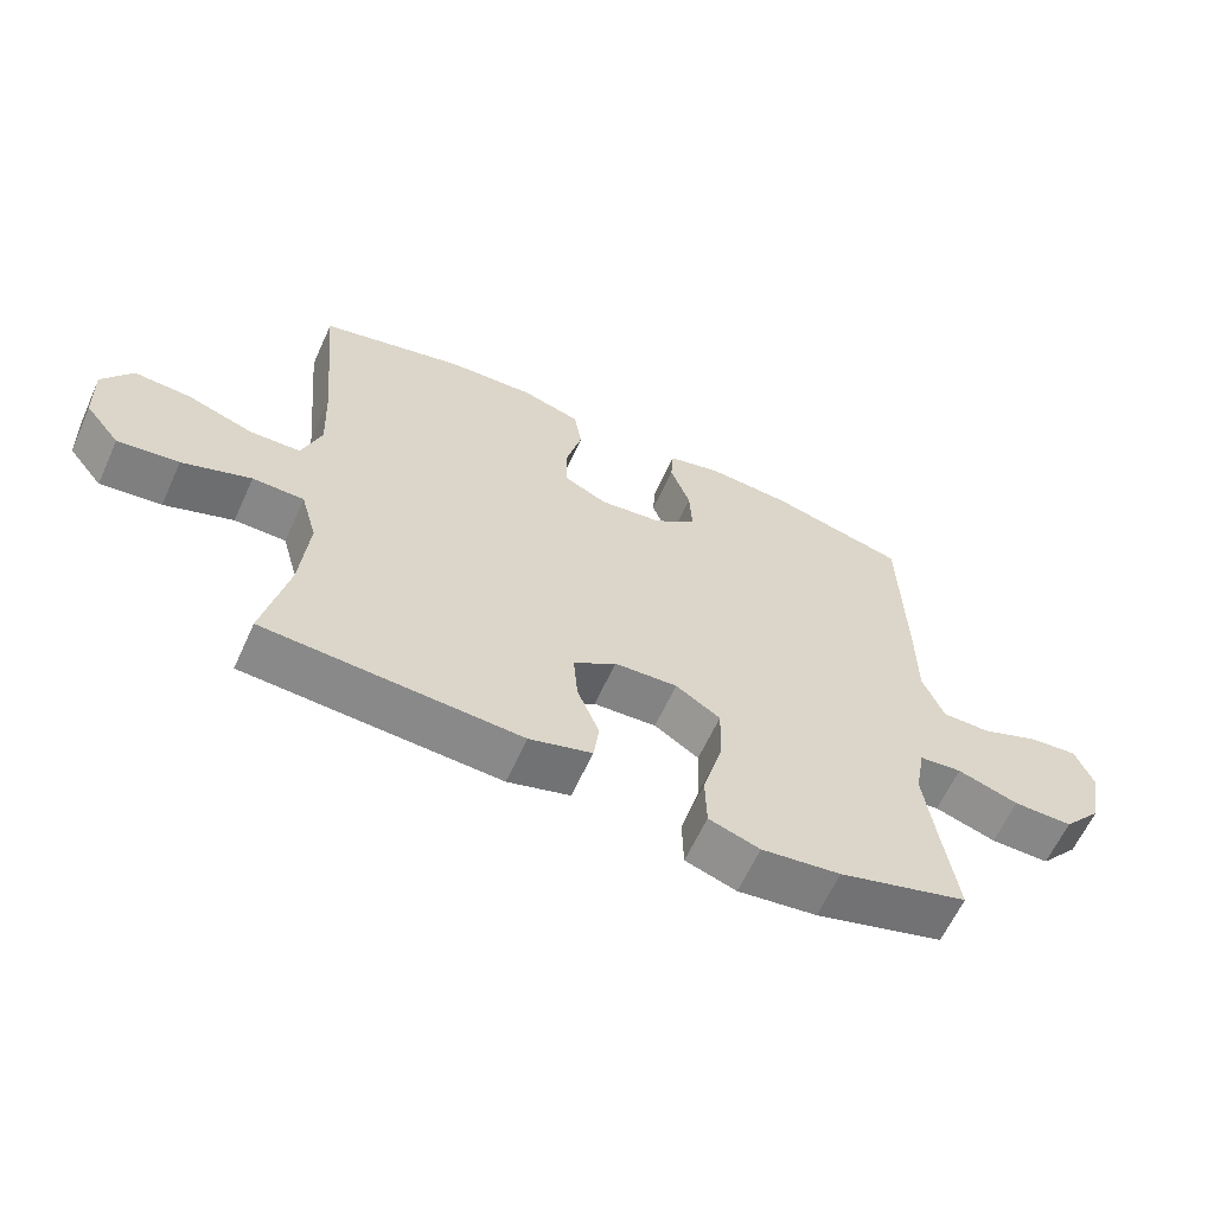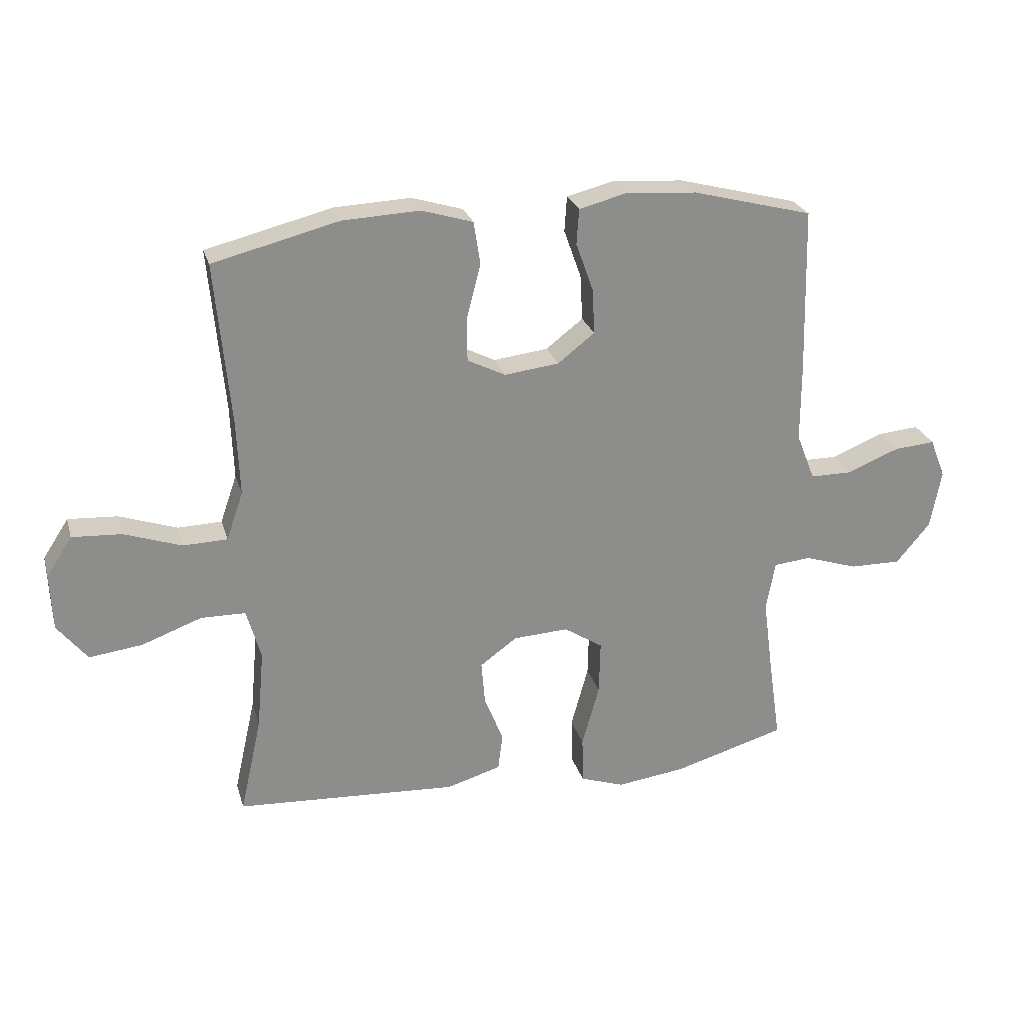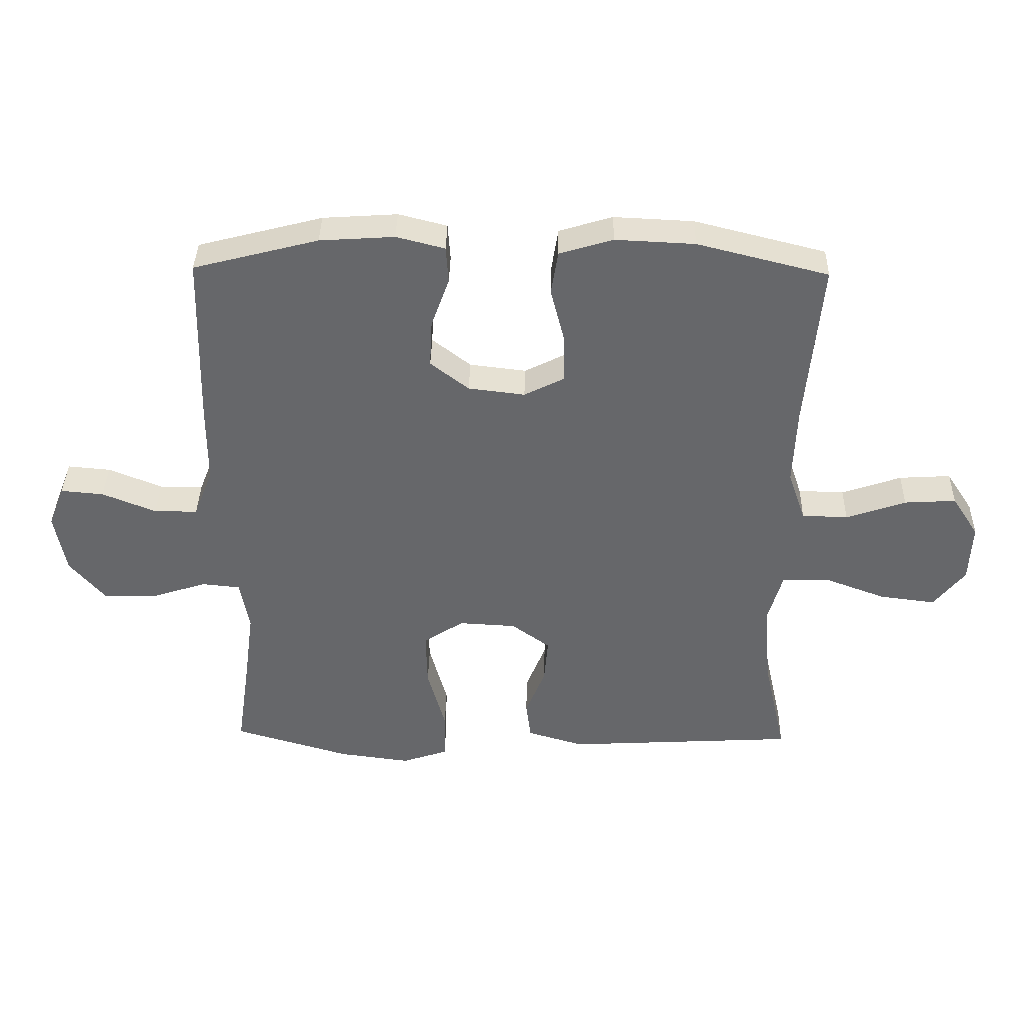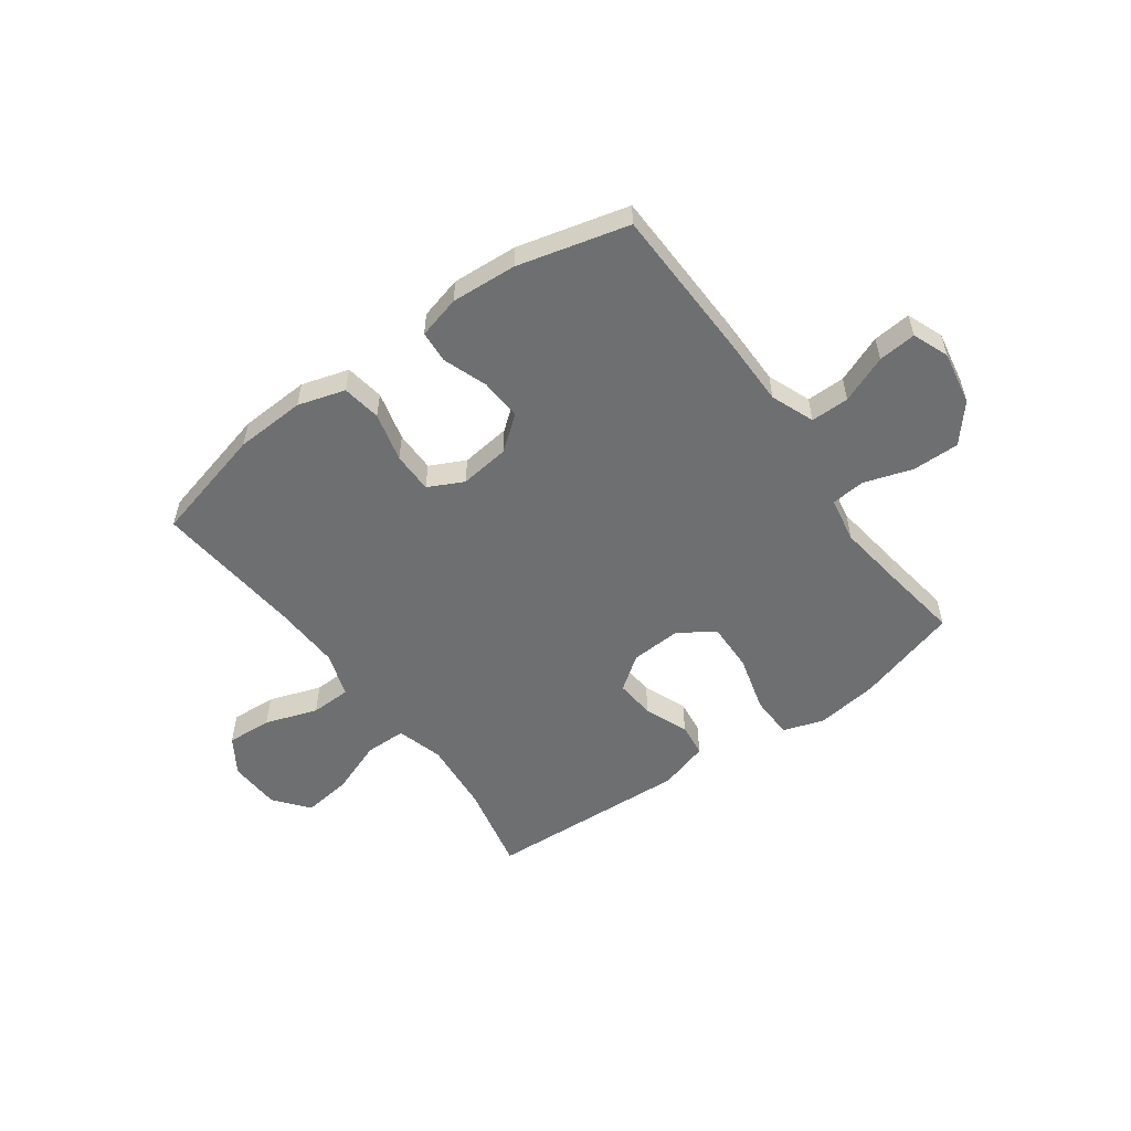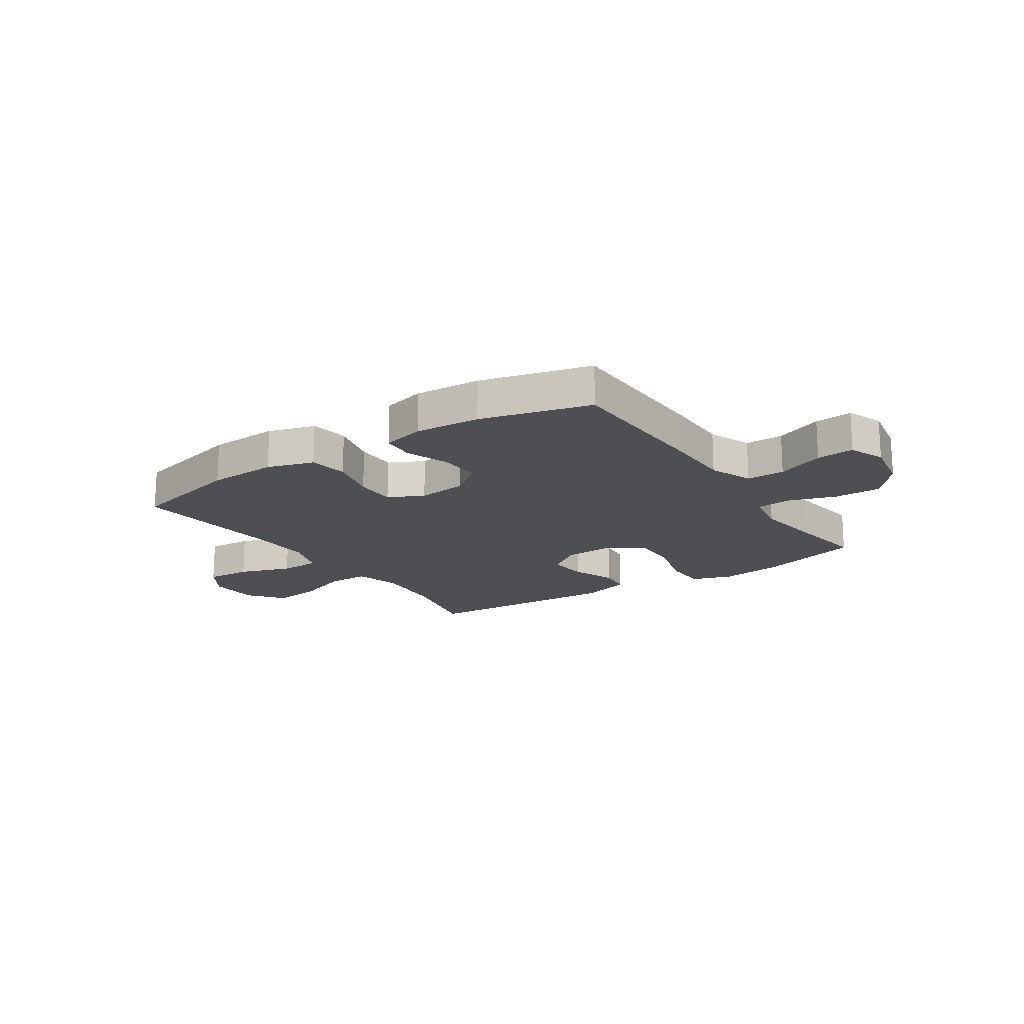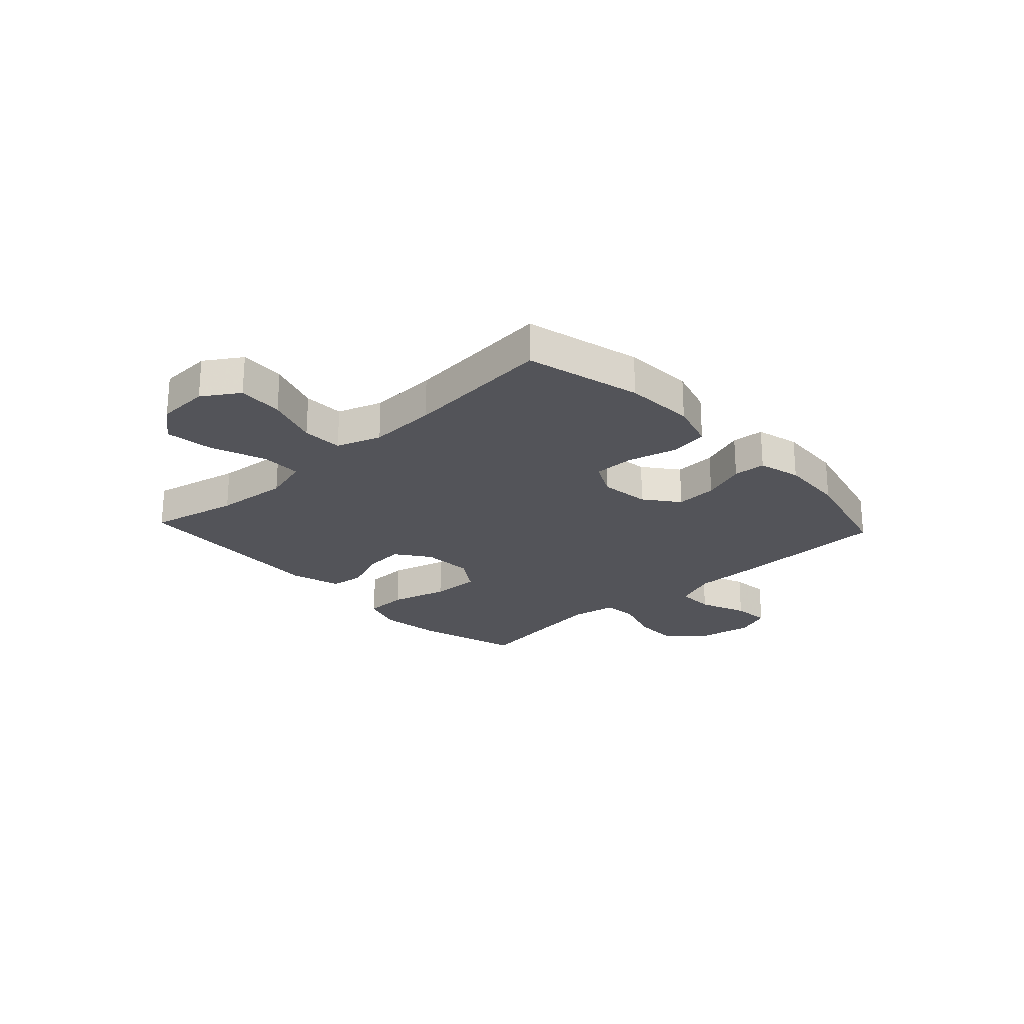
<metadata>
{"format":"obj","ext":"obj","renderer":"f3d","projection":"perspective","resolution":1024,"background":"white","views":[{"elev":-62.2,"azim":-24.4,"up":"+Z"},{"elev":25.4,"azim":-15.0,"up":"+Z"},{"elev":37.7,"azim":-178.8,"up":"+Z"},{"elev":-54.5,"azim":36.0,"up":"+Y"},{"elev":-17.6,"azim":33.7,"up":"+Y"},{"elev":-23.7,"azim":-47.0,"up":"+Y"}]}
</metadata>
<code>
v 0.5 0.07 -0.5
v 0.312 0.07 -0.555
v 0.197 0.07 -0.57
v 0.123 0.07 -0.545
v 0.121 0.07 -0.466
v 0.15 0.07 -0.361
v 0.152 0.07 -0.271
v 0.087 0.07 -0.229
v -0.005 0.07 -0.234
v -0.067 0.07 -0.279
v -0.061 0.07 -0.352
v -0.029 0.07 -0.432
v -0.037 0.07 -0.494
v -0.128 0.07 -0.521
v -0.5 0.07 -0.5
v -0.464 0.07 -0.338
v -0.452 0.07 -0.204
v -0.476 0.07 -0.119
v -0.551 0.07 -0.118
v -0.651 0.07 -0.155
v -0.74 0.07 -0.166
v -0.79 0.07 -0.103
v -0.794 0.07 -0.008
v -0.751 0.07 0.058
v -0.668 0.07 0.053
v -0.572 0.07 0.02
v -0.498 0.07 0.022
v -0.47 0.07 0.103
v -0.475 0.07 0.228
v -0.5 0.07 0.5
v -0.289 0.07 0.553
v -0.161 0.07 0.559
v -0.075 0.07 0.533
v -0.064 0.07 0.462
v -0.087 0.07 0.372
v -0.087 0.07 0.297
v -0.023 0.07 0.265
v 0.068 0.07 0.276
v 0.13 0.07 0.324
v 0.126 0.07 0.4
v 0.097 0.07 0.481
v 0.101 0.07 0.54
v 0.179 0.07 0.56
v 0.299 0.07 0.552
v 0.5 0.07 0.5
v 0.507 0.07 0.217
v 0.507 0.07 0.093
v 0.538 0.07 0.014
v 0.608 0.07 0.014
v 0.695 0.07 0.049
v 0.764 0.07 0.055
v 0.79 0.07 -0.011
v 0.772 0.07 -0.109
v 0.715 0.07 -0.177
v 0.629 0.07 -0.176
v 0.54 0.07 -0.147
v 0.478 0.07 -0.153
v 0.463 0.07 -0.236
v 0.48 0.07 -0.363
v 0.5 0 -0.5
v 0.312 0 -0.555
v 0.197 0 -0.57
v 0.123 0 -0.545
v 0.121 0 -0.466
v 0.15 0 -0.361
v 0.152 0 -0.271
v 0.087 0 -0.229
v -0.005 0 -0.234
v -0.067 0 -0.279
v -0.061 0 -0.352
v -0.029 0 -0.432
v -0.037 0 -0.494
v -0.128 0 -0.521
v -0.5 0 -0.5
v -0.464 0 -0.338
v -0.452 0 -0.204
v -0.476 0 -0.119
v -0.551 0 -0.118
v -0.651 0 -0.155
v -0.74 0 -0.166
v -0.79 0 -0.103
v -0.794 0 -0.008
v -0.751 0 0.058
v -0.668 0 0.053
v -0.572 0 0.02
v -0.498 0 0.022
v -0.47 0 0.103
v -0.475 0 0.228
v -0.5 0 0.5
v -0.289 0 0.553
v -0.161 0 0.559
v -0.075 0 0.533
v -0.064 0 0.462
v -0.087 0 0.372
v -0.087 0 0.297
v -0.023 0 0.265
v 0.068 0 0.276
v 0.13 0 0.324
v 0.126 0 0.4
v 0.097 0 0.481
v 0.101 0 0.54
v 0.179 0 0.56
v 0.299 0 0.552
v 0.5 0 0.5
v 0.507 0 0.217
v 0.507 0 0.093
v 0.538 0 0.014
v 0.608 0 0.014
v 0.695 0 0.049
v 0.764 0 0.055
v 0.79 0 -0.011
v 0.772 0 -0.109
v 0.715 0 -0.177
v 0.629 0 -0.176
v 0.54 0 -0.147
v 0.478 0 -0.153
v 0.463 0 -0.236
v 0.48 0 -0.363
f 53 54 55 56
f 53 56 57
f 52 53 57
f 49 50 51 52
f 48 49 52 57
f 47 48 57
f 46 47 57 58
f 44 45 46 58
f 40 41 42 43
f 39 40 43 44
f 32 33 34 35
f 32 35 36
f 29 30 31 32
f 28 29 32 36
f 27 28 36 37
f 23 24 25 26
f 23 26 27
f 22 23 27
f 19 20 21 22
f 18 19 22 27
f 17 18 27 37
f 13 14 15 16
f 11 12 13 16
f 10 11 16 17
f 9 10 17 37
f 3 4 5 6
f 3 6 7
f 59 1 2 3
f 59 3 7
f 39 44 58 59
f 38 39 59 7
f 8 9 37 38
f 7 8 38
f 115 114 113 112
f 116 115 112
f 116 112 111
f 111 110 109 108
f 116 111 108 107
f 116 107 106
f 117 116 106 105
f 117 105 104 103
f 102 101 100 99
f 103 102 99 98
f 94 93 92 91
f 95 94 91
f 91 90 89 88
f 95 91 88 87
f 96 95 87 86
f 85 84 83 82
f 86 85 82
f 86 82 81
f 81 80 79 78
f 86 81 78 77
f 96 86 77 76
f 75 74 73 72
f 75 72 71 70
f 76 75 70 69
f 96 76 69 68
f 65 64 63 62
f 66 65 62
f 62 61 60 118
f 66 62 118
f 118 117 103 98
f 66 118 98 97
f 97 96 68 67
f 97 67 66
f 1 60 61 2
f 2 61 62 3
f 3 62 63 4
f 4 63 64 5
f 5 64 65 6
f 6 65 66 7
f 7 66 67 8
f 8 67 68 9
f 9 68 69 10
f 10 69 70 11
f 11 70 71 12
f 12 71 72 13
f 13 72 73 14
f 14 73 74 15
f 15 74 75 16
f 16 75 76 17
f 17 76 77 18
f 18 77 78 19
f 19 78 79 20
f 20 79 80 21
f 21 80 81 22
f 22 81 82 23
f 23 82 83 24
f 24 83 84 25
f 25 84 85 26
f 26 85 86 27
f 27 86 87 28
f 28 87 88 29
f 29 88 89 30
f 30 89 90 31
f 31 90 91 32
f 32 91 92 33
f 33 92 93 34
f 34 93 94 35
f 35 94 95 36
f 36 95 96 37
f 37 96 97 38
f 38 97 98 39
f 39 98 99 40
f 40 99 100 41
f 41 100 101 42
f 42 101 102 43
f 43 102 103 44
f 44 103 104 45
f 45 104 105 46
f 46 105 106 47
f 47 106 107 48
f 48 107 108 49
f 49 108 109 50
f 50 109 110 51
f 51 110 111 52
f 52 111 112 53
f 53 112 113 54
f 54 113 114 55
f 55 114 115 56
f 56 115 116 57
f 57 116 117 58
f 58 117 118 59
f 59 118 60 1

</code>
